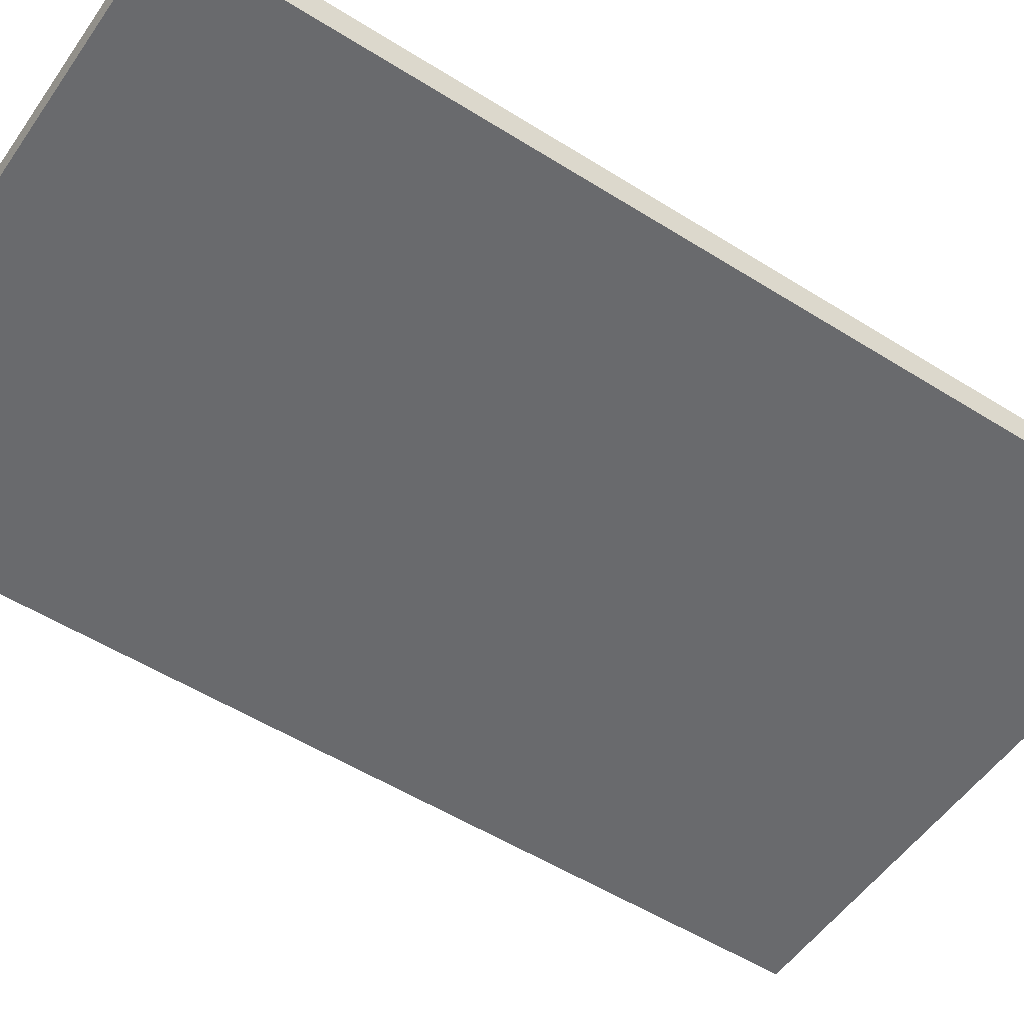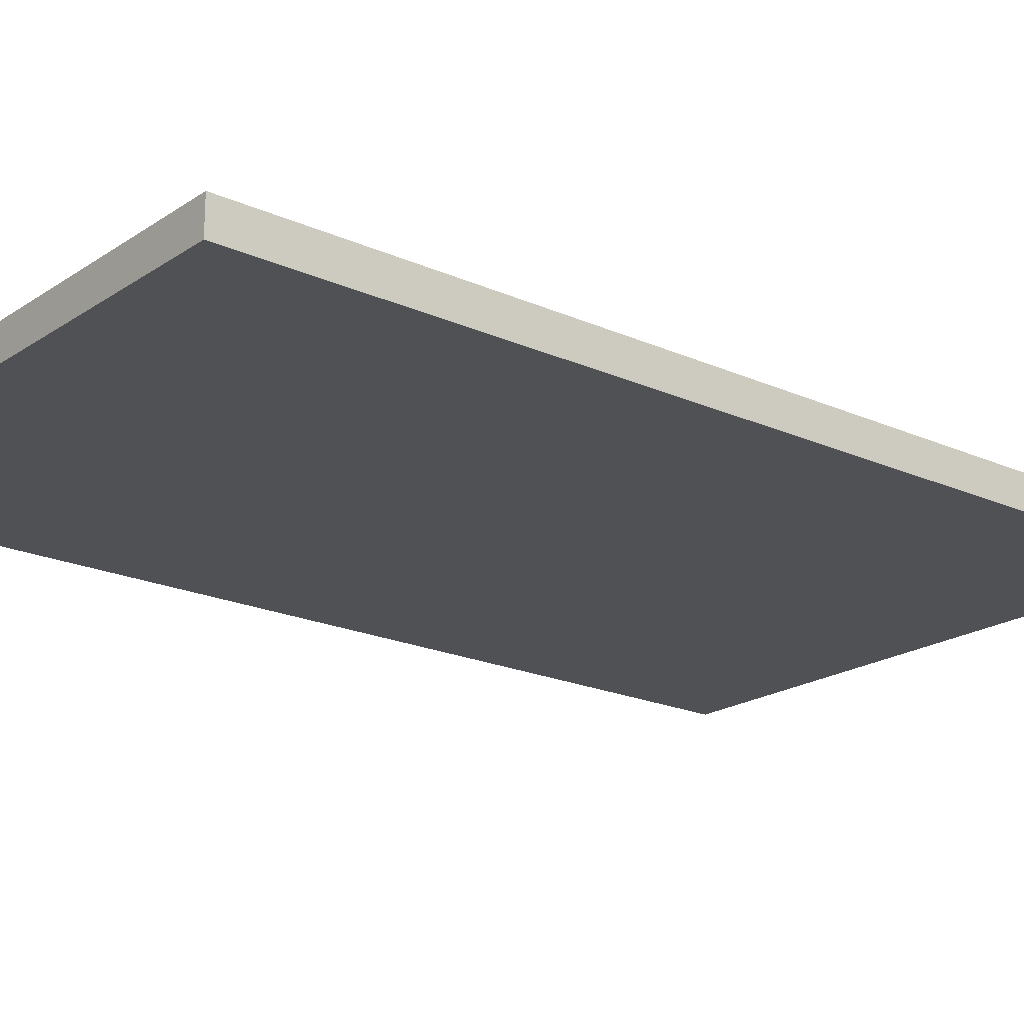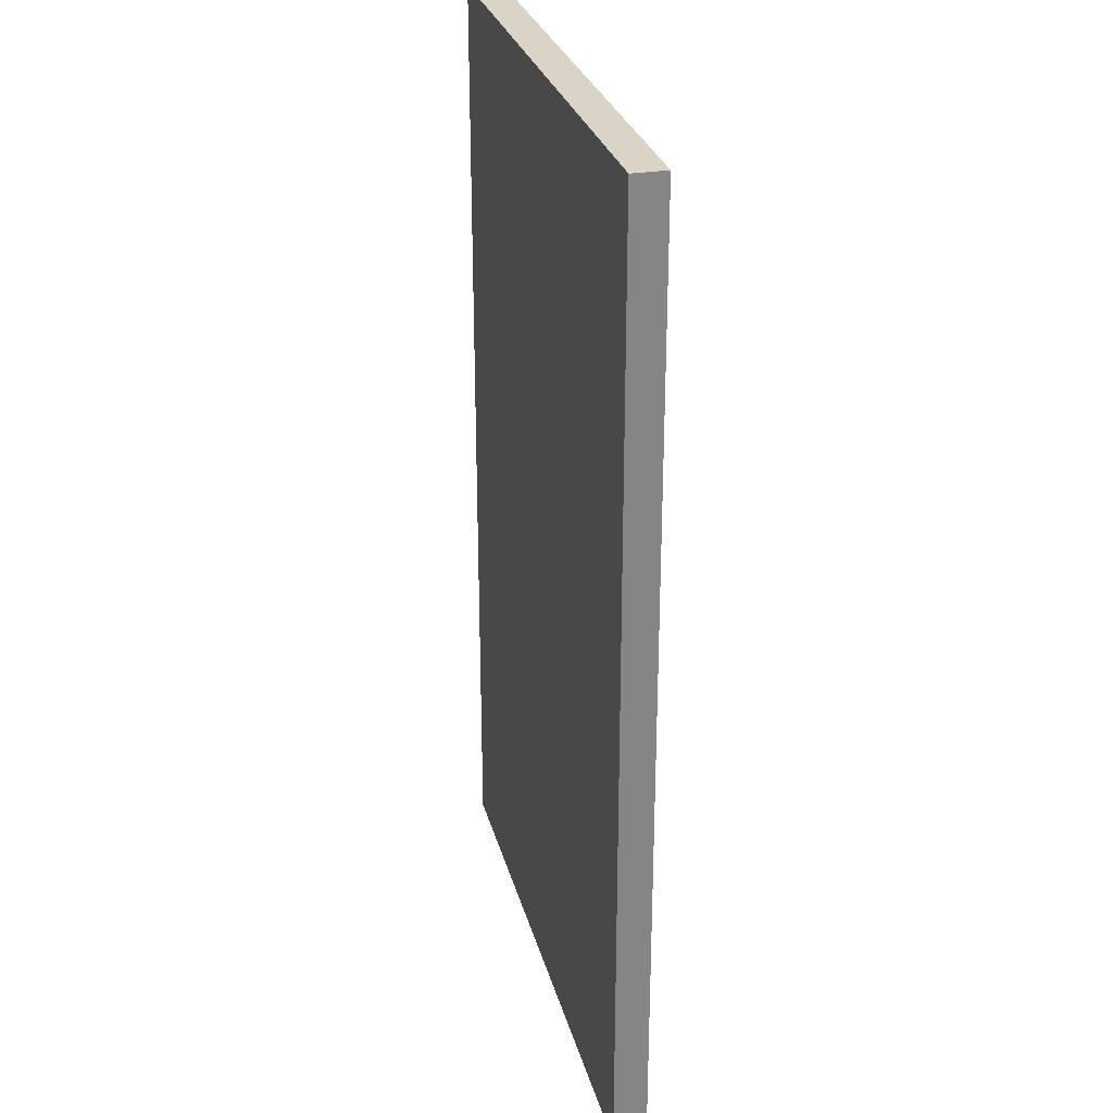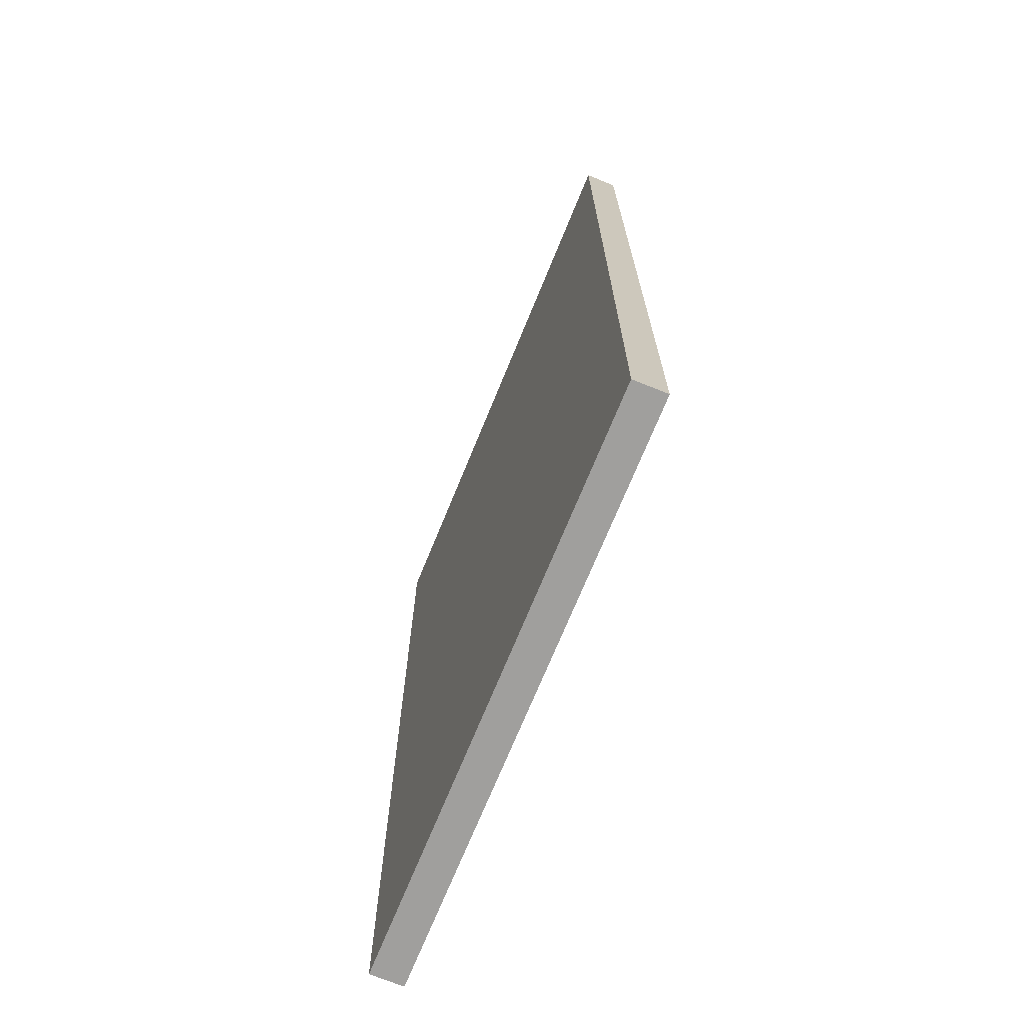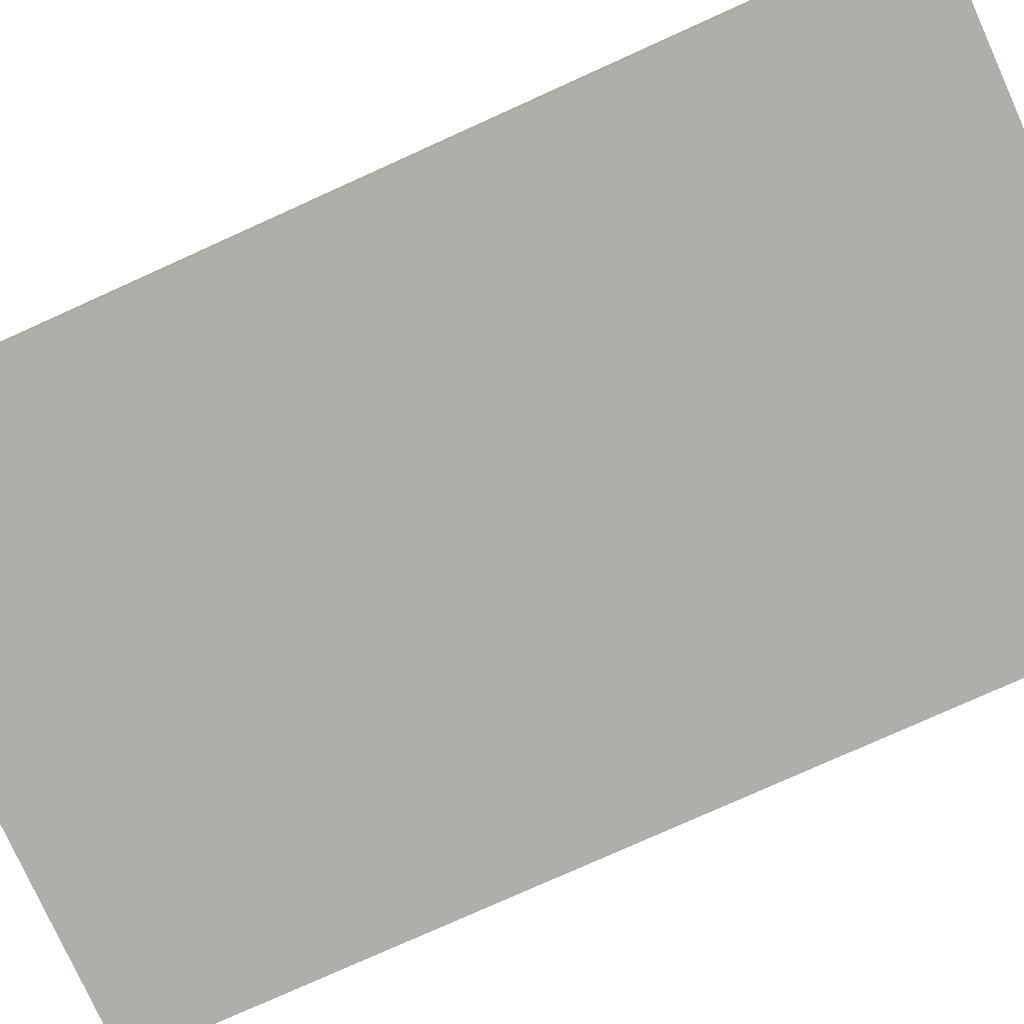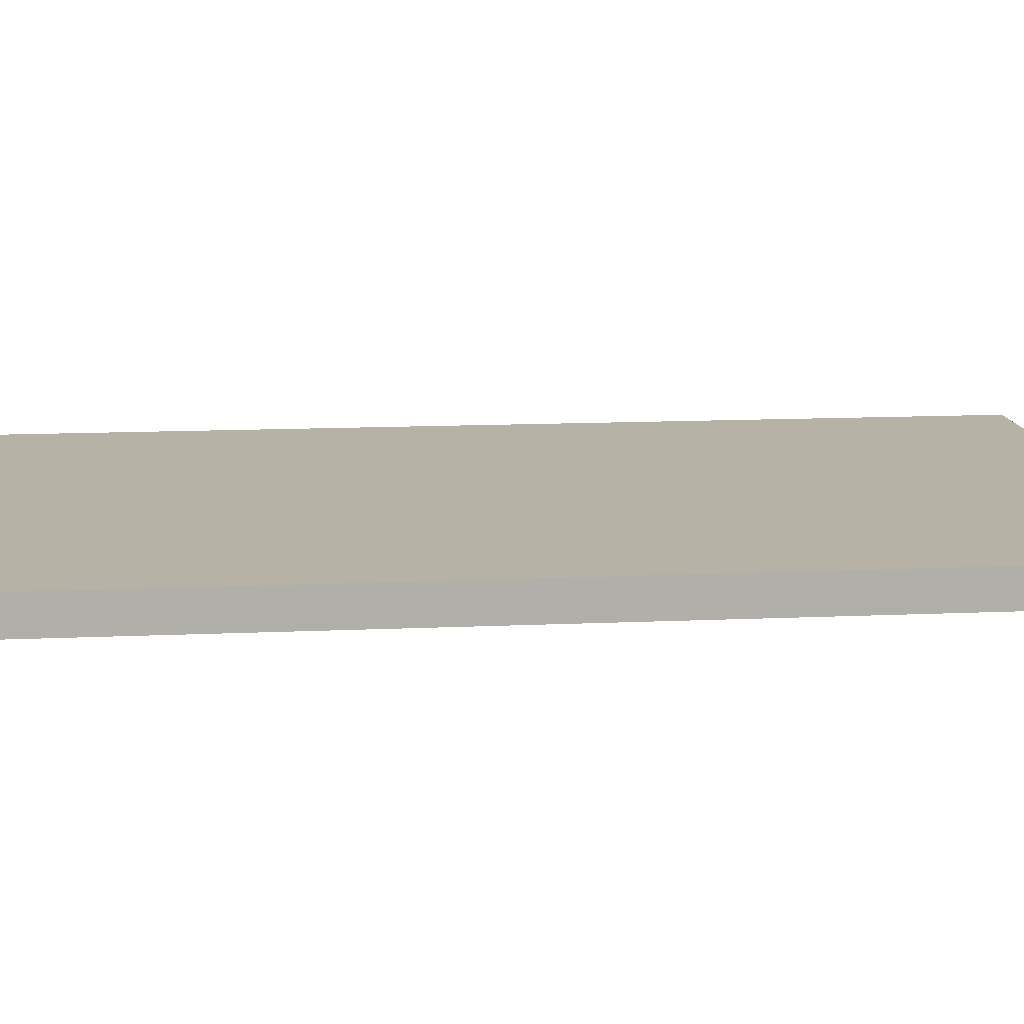
<metadata>
{"format":"obj","ext":"obj","renderer":"f3d","projection":"perspective","resolution":1024,"background":"white","views":[{"elev":-53.1,"azim":-124.0,"up":"+Y"},{"elev":-20.1,"azim":50.5,"up":"+Y"},{"elev":28.5,"azim":75.9,"up":"+Z"},{"elev":-71.3,"azim":67.8,"up":"+Z"},{"elev":-77.7,"azim":-65.7,"up":"+Y"},{"elev":12.4,"azim":83.8,"up":"+Y"}]}
</metadata>
<code>
o Plane
v -260.6 144.5 437.1
v 262.7 144.5 437.1
v -260.6 144.5 -436.4
v 262.7 144.5 -436.4
v -260.6 144.5 -145.7
v 262.7 144.5 -145.7
v -260.6 144.5 141.7
v 262.7 144.5 141.7
v -157.1 144.5 437.1
v -157.1 144.5 -436.4
v -157.1 144.5 -145.7
v -157.1 144.5 141.7
v 32.16 144.5 437.1
v 32.16 144.5 -436.4
v 32.16 144.5 -145.7
v 32.16 144.5 141.7
v -260.6 114.5 437.1
v 262.7 114.5 437.1
v -260.6 114.5 -436.4
v 262.7 114.5 -436.4
v -260.6 114.5 -145.7
v 262.7 114.5 -145.7
v -260.6 114.5 141.7
v 262.7 114.5 141.7
v -157.1 114.5 437.1
v -157.1 114.5 -436.4
v -157.1 114.5 -145.7
v -157.1 114.5 141.7
v 32.16 114.5 437.1
v 32.16 114.5 -436.4
v 32.16 114.5 -145.7
v 32.16 114.5 141.7
f 15 6 4 14
f 16 8 6 15
f 13 2 8 16
f 1 9 12 7
f 7 12 11 5
f 5 11 10 3
f 9 13 16 12
f 12 16 15 11
f 11 15 14 10
f 31 30 20 22
f 32 31 22 24
f 29 32 24 18
f 17 23 28 25
f 23 21 27 28
f 21 19 26 27
f 25 28 32 29
f 28 27 31 32
f 27 26 30 31
f 1 7 23 17
f 2 13 29 18
f 4 6 22 20
f 3 10 26 19
f 5 3 19 21
f 6 8 24 22
f 7 5 21 23
f 8 2 18 24
f 9 1 17 25
f 10 14 30 26
f 13 9 25 29
f 14 4 20 30

</code>
